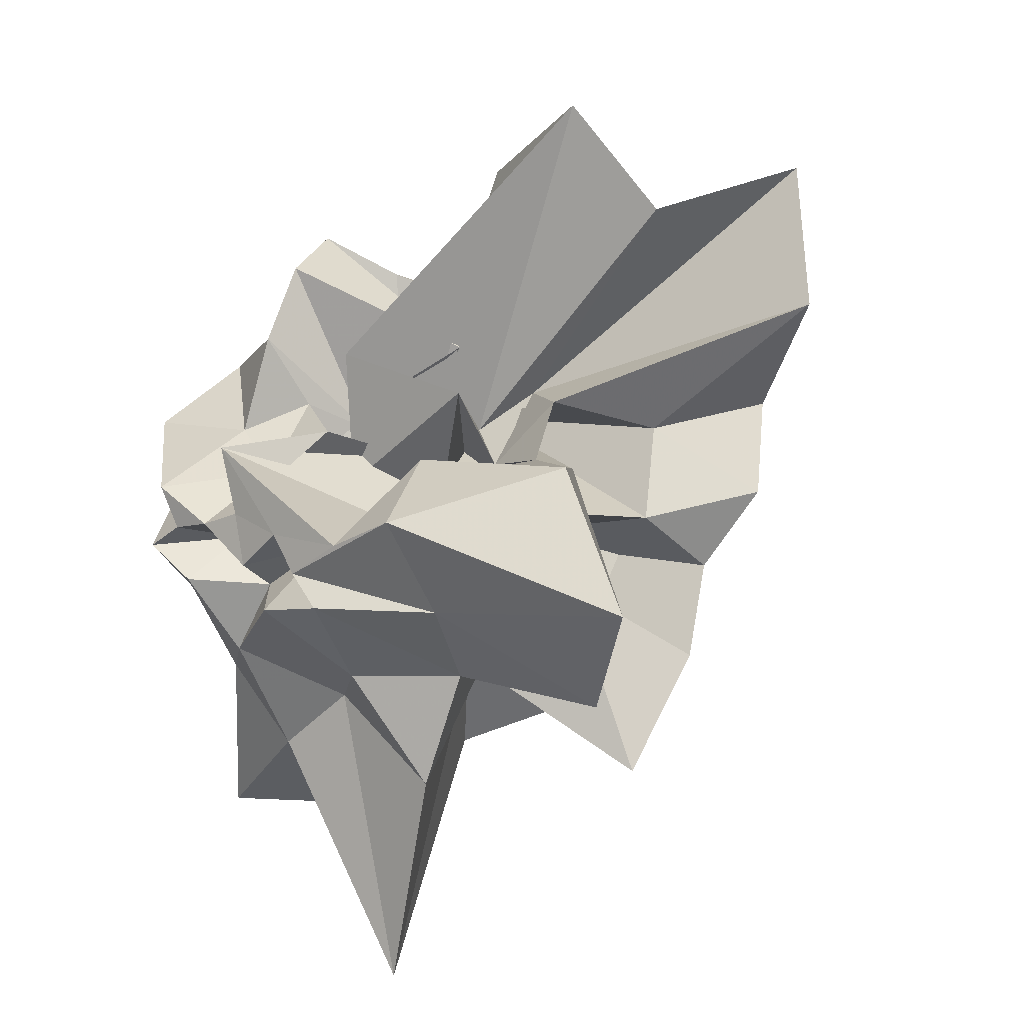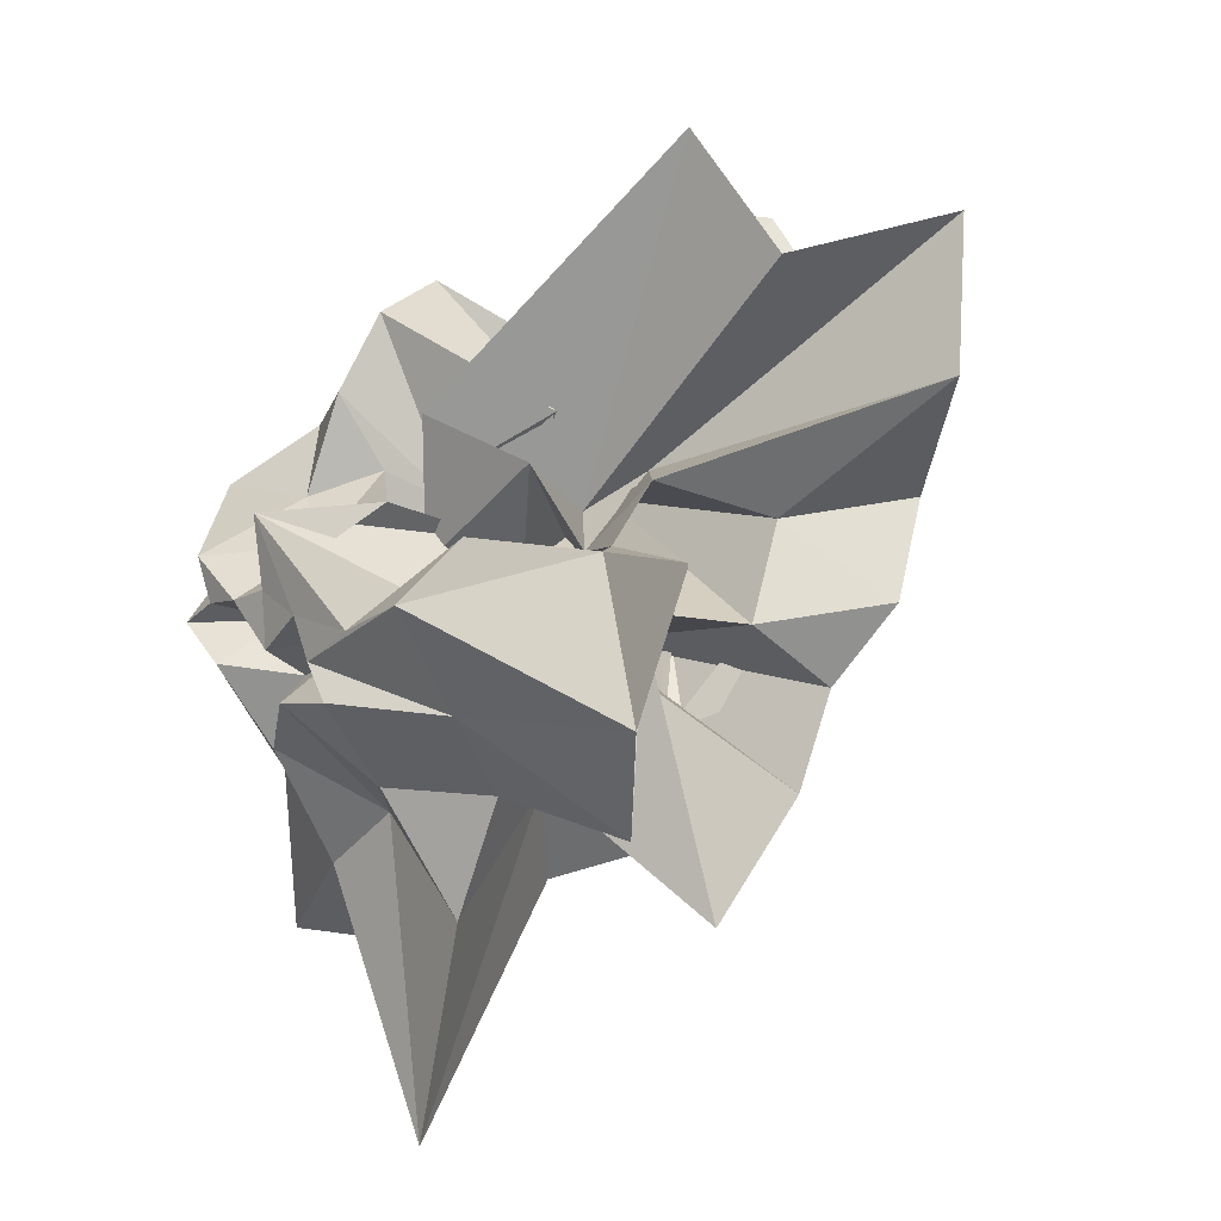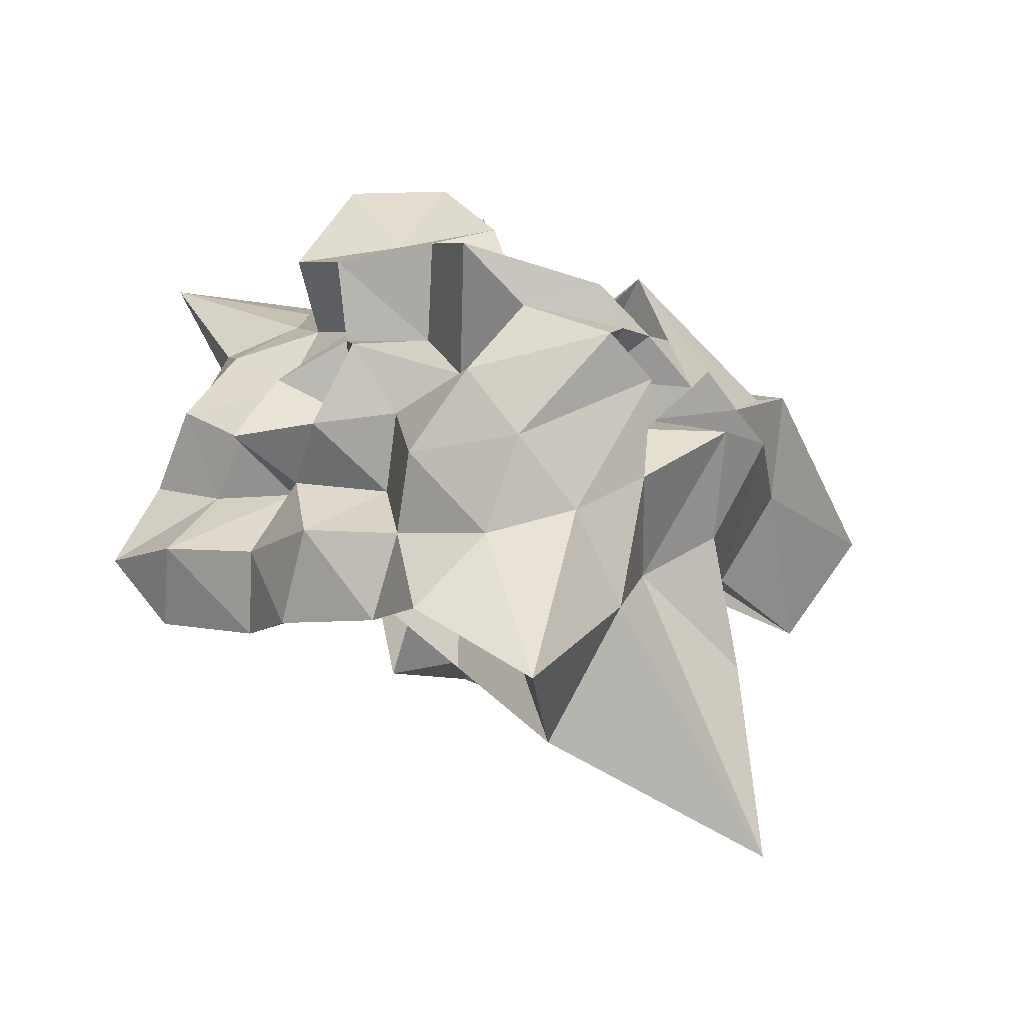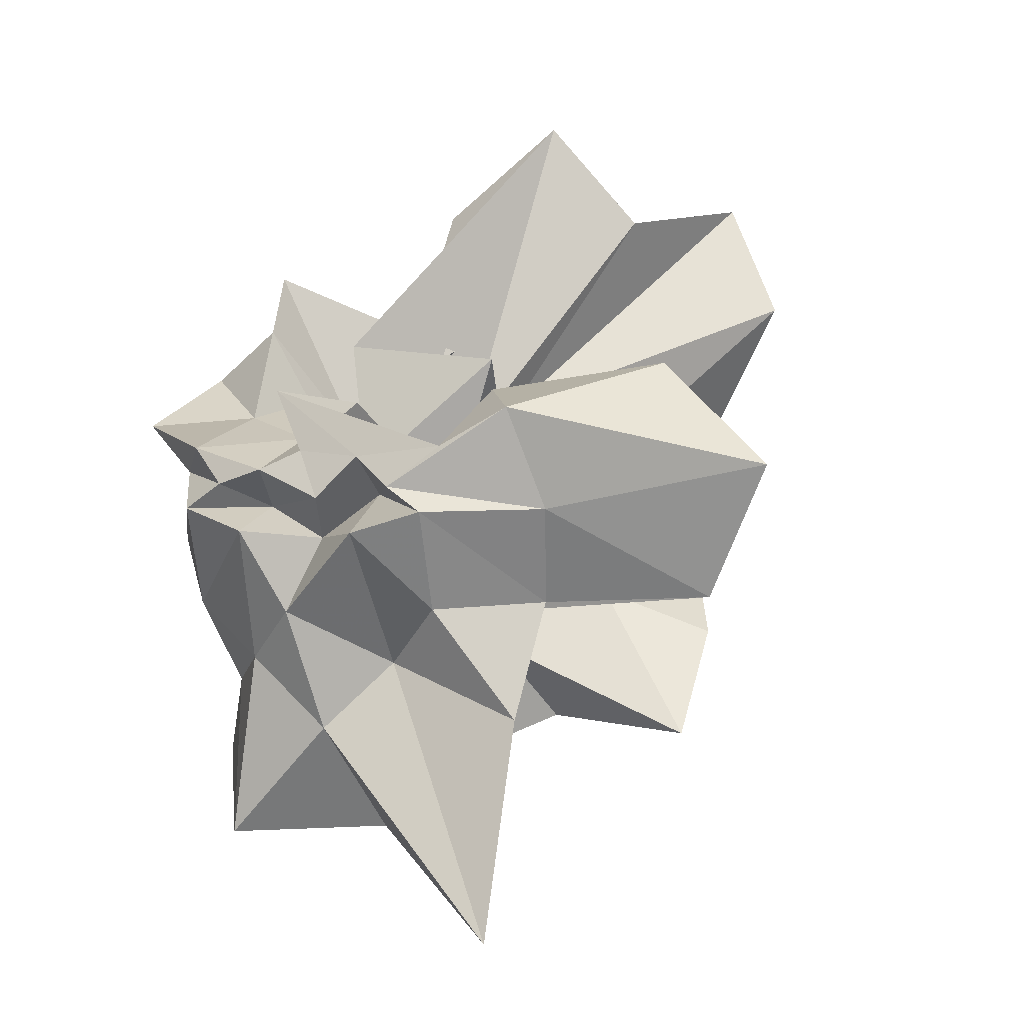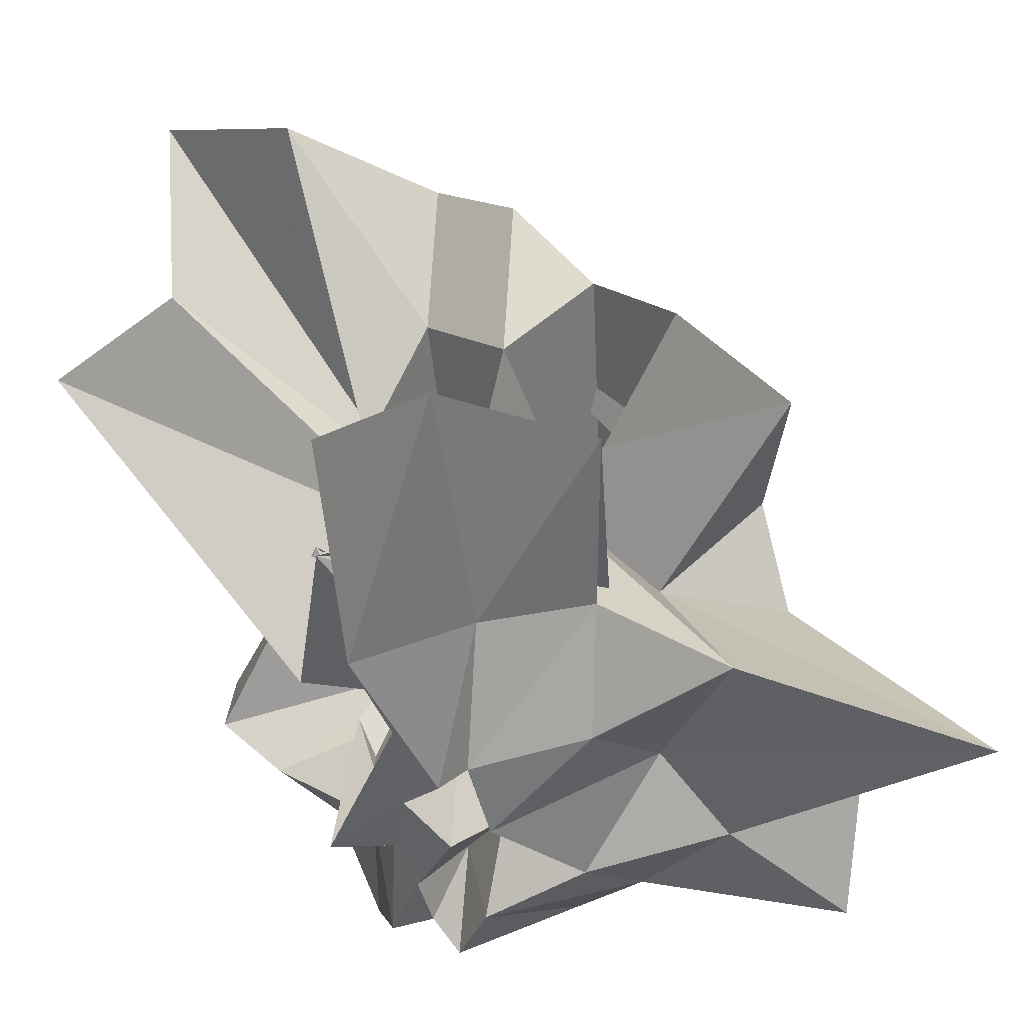
<metadata>
{"format":"obj","ext":"obj","renderer":"f3d","projection":"perspective","resolution":1024,"background":"white","views":[{"elev":17.4,"azim":-47.5,"up":"+Y"},{"elev":16.3,"azim":-35.7,"up":"+Y"},{"elev":-28.4,"azim":-139.8,"up":"+Y"},{"elev":-4.2,"azim":-69.5,"up":"+Y"},{"elev":45.2,"azim":-79.5,"up":"+Z"}]}
</metadata>
<code>
v -0.761 0.1061 0.3997
v -0.08438 -0.069 -0.7692
v 0.9097 0.08557 0.4108
v 1.041 0.2539 0.6824
v 0.8193 0.7143 0.8358
v 1.12 1.669 1.31
v 0.439 1.501 0.948
v -0.0247 0.3003 0.1566
v -0.5343 0.6563 0.4969
v -0.4104 -0.002471 0.2458
v -0.5633 -0.1651 0.5889
v -1.503 0.1197 0.6084
v -1.546 -0.0647 0.3635
v -1.576 -0.1885 0.5407
v -1.293 -0.6256 0.4904
v -1.148 -1.142 0.8474
v -0.4799 -0.772 0.5008
v -0.07753 -1.134 0.6787
v 0.3066 -0.9008 0.5015
v 0.2805 -0.5412 0.3234
v 0.1046 -0.6387 0.5961
v 0.9499 -0.353 0.6189
v 0.5493 0.2718 0.2809
v 1.026 0.5325 0.3383
v 1.117 1.069 0.5789
v 0.5355 1.18 0.3103
v 0.2473 2.002 0.5538
v -0.6031 0.7469 -0.2357
v -0.6595 0.09503 -0.1396
v -0.2803 0.1619 -0.01942
v -1.439 0.4211 -0.2531
v -1.509 0.08593 0.1935
v -1.157 -0.06575 0.1595
v -1.591 -0.2786 0.1989
v -1.074 -0.8719 0.1987
v -1.298 -2.166 0.7526
v -0.3629 -1.297 0.3607
v -0.03007 -0.9652 0.2546
v 0.4028 -0.9913 0.06571
v 0.6317 0.03034 0.01064
v 0.3962 -0.2602 0.1606
v 0.7851 -0.1907 0.2523
v 0.9122 0.3018 0.04884
v 0.9661 0.8094 -0.07154
v 1.104 1.494 0.06024
v 0.3801 1.586 -0.08463
v 0.01442 0.5036 -0.2181
v -0.3751 0.5796 -0.0646
v -0.8888 0.05222 -0.429
v -0.8803 0.4205 -0.08722
v -1.492 0.124 -0.1034
v -1.543 -0.1063 0.0017
v -1.314 -0.278 -0.06708
v -1.407 -0.6318 -0.2134
v -1.181 -1.185 -0.118
v -0.666 -1.679 -0.01654
v -0.1641 -1.176 -0.08217
v -0.008802 -0.7064 -0.1931
v 0.06192 -0.4869 0.06024
v 0.5893 -0.608 0.1161
v 0.7564 -0.3864 -0.07101
v 0.9511 -0.06552 -0.1533
v 1.129 0.5787 -0.3603
v 1.45 1.402 -0.6407
v 0.2967 0.8844 -0.2552
v -0.06919 0.1128 -0.363
v -0.1501 0.7651 0.1404
v -0.4086 0.3022 -0.3055
v -0.679 0.4623 -0.4424
v -1.111 0.2246 -0.2646
v -1.526 0.03851 -0.3002
v -1.239 -0.1149 -0.3714
v -1.584 -0.2542 -0.3741
v -1.214 -0.8427 -0.4738
v -1.092 -1.694 -0.6402
v -0.3057 -0.3549 -0.2288
v -0.04692 -0.9716 -0.446
v 0.4371 -0.7792 -0.3581
v 0.1318 -0.2155 -0.4281
v 0.5245 -0.2405 -0.2513
v 0.7199 -0.1143 -0.4365
v 0.9509 0.2049 -0.4946
v 0.94 0.7359 -0.7006
v 0.5682 0.8325 -0.565
v 0.1224 1.005 -0.5904
v -0.1179 1.201 -0.8744
v -0.5513 1.13 -0.6576
v -0.8188 0.8093 -0.5876
v -0.9854 0.3531 -0.6033
v -1.511 0.1549 -0.6464
v -1.531 -0.02343 -0.5085
v -1.574 -0.1401 -0.6588
v -1.146 -0.5707 -0.7973
v -0.8842 -0.9475 -0.7141
v -0.6236 -1.307 -0.8974
v -0.204 -1.172 -0.7208
v 0.2574 -1.092 -0.8544
v 0.6686 -0.9571 -0.6764
v 1.131 -0.8169 -0.828
v 1.351 -0.4592 -1.003
v 1.187 -0.05385 -0.8894
v 1.089 0.372 -0.7986
v 0.861 -0.02941 0.8988
v 0.9886 0.4399 1.244
v 0.8386 1.05 1.62
v 0.2147 0.4848 0.3222
v -0.2227 0.2115 0.4536
v 0.09595 -0.000645 -0.05277
v -0.9765 0.4407 0.669
v -1.46 0.2923 0.922
v -1.275 -0.1673 1.047
v -1.009 -0.5875 0.9529
v -0.09779 -0.07709 0.71
v -0.2083 -1.219 1.383
v 0.03485 -0.8361 0.909
v 0.3426 -0.4884 0.8194
v 0.5349 -0.1549 0.6916
v 0.7144 0.05796 1.432
v 0.4166 0.3731 0.9771
v -0.0363 0.5487 0.6886
v -0.3866 0.3559 0.8814
v -0.8737 0.544 1.501
v -1.123 0.02003 2.06
v -0.9 -0.5693 1.724
v -0.1574 -0.1702 0.09606
v 0.2073 -0.7045 1.408
v 0.4884 -0.3231 1.269
v 0.1409 -0.00743 1.158
v 0.3371 0.2374 -0.1846
v 0.2724 0.1049 0.5492
v -0.7877 -0.6597 -0.07396
v 0.2667 -0.4293 -0.1829
v 0.6735 0.5297 -0.8832
v 0.2907 0.6319 -0.6774
v 0.08501 0.785 -1.036
v -0.3764 0.7906 -0.7995
v -0.7219 0.5882 -0.9314
v -1.092 0.3212 -1.122
v -1.215 0.06984 -0.8401
v -0.9891 -0.2436 -0.9719
v -0.6556 -0.5627 -0.9882
v -0.4305 -0.8325 -0.8117
v -0.05305 -0.7781 -1.041
v 0.4596 -0.6624 -0.8945
v 0.8631 -0.583 -1.077
v 0.7913 -0.2308 -0.839
v 0.8447 0.1987 -1.04
v 0.3727 0.256 -0.8046
v -0.0228 0.4614 -0.7613
v -0.3018 0.5582 -1.145
v -0.5047 0.2368 -0.7094
v -0.7419 -0.06196 -0.7379
v -0.4493 -0.2206 -0.8619
v -0.2376 -0.4924 -0.6877
v 0.1305 -0.4166 -0.9308
v 0.3837 -0.2949 -0.7018
v 0.5054 -0.04334 -0.9595
v 0.1647 0.1174 -1.056
v -0.1862 0.2501 -0.9461
v -0.4039 0.05724 -1.124
v -0.1496 -0.2741 -1.11
v 0.3049 -0.2101 -1.196
f 3 23 4
f 4 23 24
f 4 24 5
f 5 24 25
f 5 25 6
f 6 25 26
f 6 26 7
f 7 26 27
f 7 27 8
f 8 27 28
f 8 28 9
f 9 28 29
f 9 29 10
f 10 29 30
f 10 30 11
f 11 30 31
f 11 31 12
f 12 31 32
f 12 32 13
f 13 32 33
f 13 33 14
f 14 33 34
f 14 34 15
f 15 34 35
f 15 35 16
f 16 35 36
f 16 36 17
f 17 36 37
f 17 37 18
f 18 37 38
f 18 38 19
f 19 38 39
f 19 39 20
f 20 39 40
f 20 40 21
f 21 40 41
f 21 41 22
f 22 41 42
f 22 42 3
f 3 42 23
f 23 43 24
f 24 43 44
f 24 44 25
f 25 44 45
f 25 45 26
f 26 45 46
f 26 46 27
f 27 46 47
f 27 47 28
f 28 47 48
f 28 48 29
f 29 48 49
f 29 49 30
f 30 49 50
f 30 50 31
f 31 50 51
f 31 51 32
f 32 51 52
f 32 52 33
f 33 52 53
f 33 53 34
f 34 53 54
f 34 54 35
f 35 54 55
f 35 55 36
f 36 55 56
f 36 56 37
f 37 56 57
f 37 57 38
f 38 57 58
f 38 58 39
f 39 58 59
f 39 59 40
f 40 59 60
f 40 60 41
f 41 60 61
f 41 61 42
f 42 61 62
f 42 62 23
f 23 62 43
f 43 63 44
f 44 63 64
f 44 64 45
f 45 64 65
f 45 65 46
f 46 65 66
f 46 66 47
f 47 66 67
f 47 67 48
f 48 67 68
f 48 68 49
f 49 68 69
f 49 69 50
f 50 69 70
f 50 70 51
f 51 70 71
f 51 71 52
f 52 71 72
f 52 72 53
f 53 72 73
f 53 73 54
f 54 73 74
f 54 74 55
f 55 74 75
f 55 75 56
f 56 75 76
f 56 76 57
f 57 76 77
f 57 77 58
f 58 77 78
f 58 78 59
f 59 78 79
f 59 79 60
f 60 79 80
f 60 80 61
f 61 80 81
f 61 81 62
f 62 81 82
f 62 82 43
f 43 82 63
f 63 83 64
f 64 83 84
f 64 84 65
f 65 84 85
f 65 85 66
f 66 85 86
f 66 86 67
f 67 86 87
f 67 87 68
f 68 87 88
f 68 88 69
f 69 88 89
f 69 89 70
f 70 89 90
f 70 90 71
f 71 90 91
f 71 91 72
f 72 91 92
f 72 92 73
f 73 92 93
f 73 93 74
f 74 93 94
f 74 94 75
f 75 94 95
f 75 95 76
f 76 95 96
f 76 96 77
f 77 96 97
f 77 97 78
f 78 97 98
f 78 98 79
f 79 98 99
f 79 99 80
f 80 99 100
f 80 100 81
f 81 100 101
f 81 101 82
f 82 101 102
f 82 102 63
f 63 102 83
f 103 104 118
f 104 119 118
f 104 105 119
f 105 120 119
f 105 106 120
f 106 107 120
f 107 121 120
f 107 108 121
f 108 122 121
f 108 109 122
f 109 110 122
f 110 123 122
f 110 111 123
f 111 124 123
f 111 112 124
f 112 113 124
f 113 125 124
f 113 114 125
f 114 126 125
f 114 115 126
f 115 116 126
f 116 127 126
f 116 117 127
f 117 118 127
f 117 103 118
f 118 119 128
f 119 129 128
f 119 120 129
f 120 121 129
f 121 130 129
f 121 122 130
f 122 123 130
f 123 131 130
f 123 124 131
f 124 125 131
f 125 132 131
f 125 126 132
f 126 127 132
f 127 128 132
f 127 118 128
f 133 148 134
f 134 148 149
f 134 149 135
f 135 149 150
f 135 150 136
f 136 150 137
f 137 150 151
f 137 151 138
f 138 151 152
f 138 152 139
f 139 152 140
f 140 152 153
f 140 153 141
f 141 153 154
f 141 154 142
f 142 154 143
f 143 154 155
f 143 155 144
f 144 155 156
f 144 156 145
f 145 156 146
f 146 156 157
f 146 157 147
f 147 157 148
f 147 148 133
f 148 158 149
f 149 158 159
f 149 159 150
f 150 159 151
f 151 159 160
f 151 160 152
f 152 160 153
f 153 160 161
f 153 161 154
f 154 161 155
f 155 161 162
f 155 162 156
f 156 162 157
f 157 162 158
f 157 158 148
f 3 4 103
f 103 4 104
f 4 5 104
f 104 5 105
f 5 6 105
f 105 6 106
f 6 7 106
f 7 8 106
f 106 8 107
f 8 9 107
f 107 9 108
f 9 10 108
f 108 10 109
f 10 11 109
f 11 12 109
f 109 12 110
f 12 13 110
f 110 13 111
f 13 14 111
f 111 14 112
f 14 15 112
f 15 16 112
f 112 16 113
f 16 17 113
f 113 17 114
f 17 18 114
f 114 18 115
f 18 19 115
f 19 20 115
f 115 20 116
f 20 21 116
f 116 21 117
f 21 22 117
f 117 22 103
f 22 3 103
f 83 133 84
f 84 133 134
f 84 134 85
f 85 134 135
f 85 135 86
f 86 135 136
f 86 136 87
f 87 136 88
f 88 136 137
f 88 137 89
f 89 137 138
f 89 138 90
f 90 138 139
f 90 139 91
f 91 139 92
f 92 139 140
f 92 140 93
f 93 140 141
f 93 141 94
f 94 141 142
f 94 142 95
f 95 142 96
f 96 142 143
f 96 143 97
f 97 143 144
f 97 144 98
f 98 144 145
f 98 145 99
f 99 145 100
f 100 145 146
f 100 146 101
f 101 146 147
f 101 147 102
f 102 147 133
f 102 133 83
f 128 129 1
f 129 130 1
f 130 131 1
f 131 132 1
f 132 128 1
f 159 158 2
f 160 159 2
f 161 160 2
f 162 161 2
f 158 162 2

</code>
